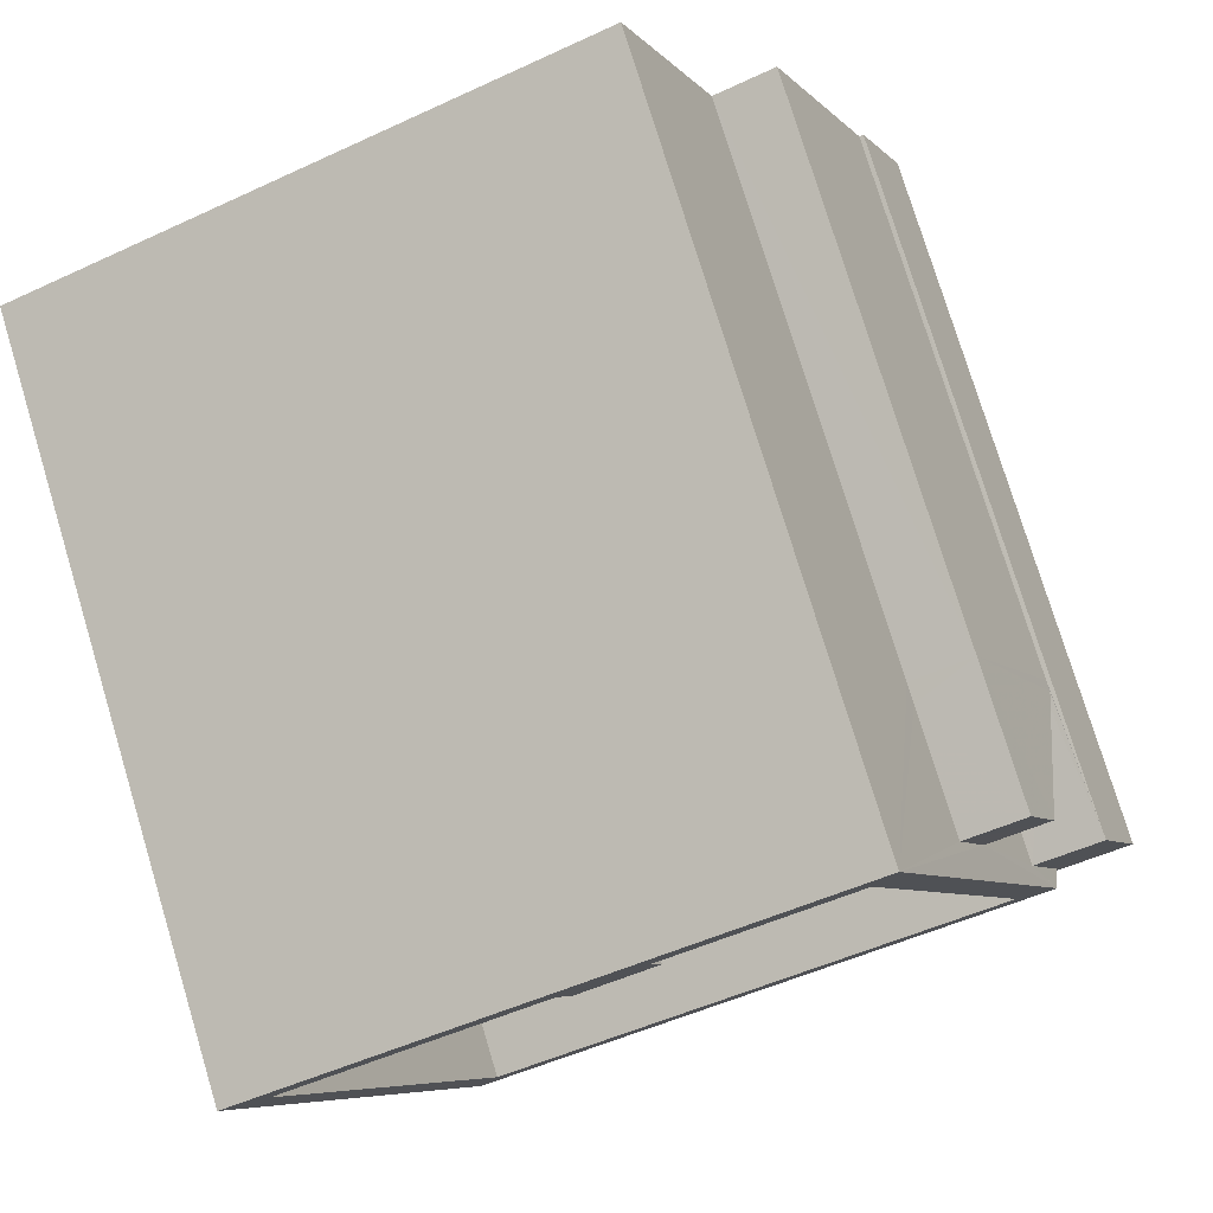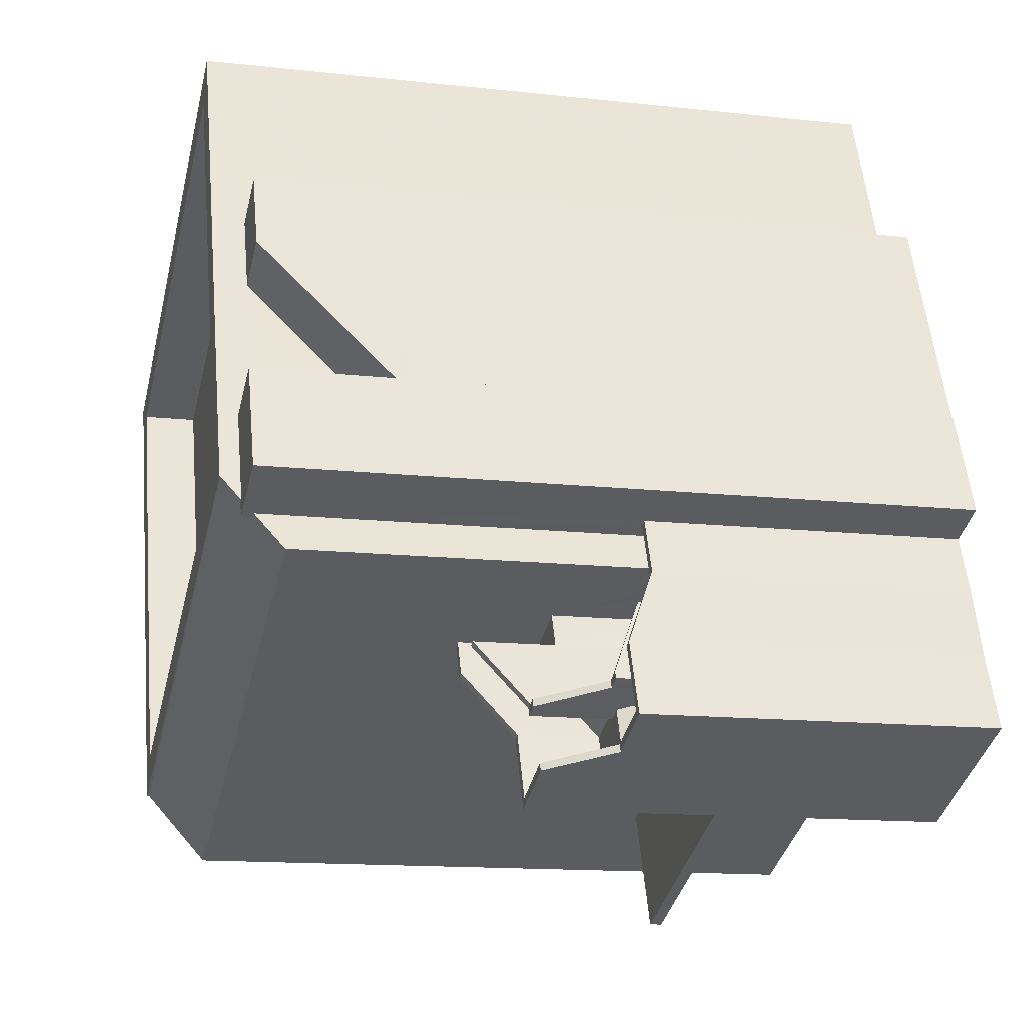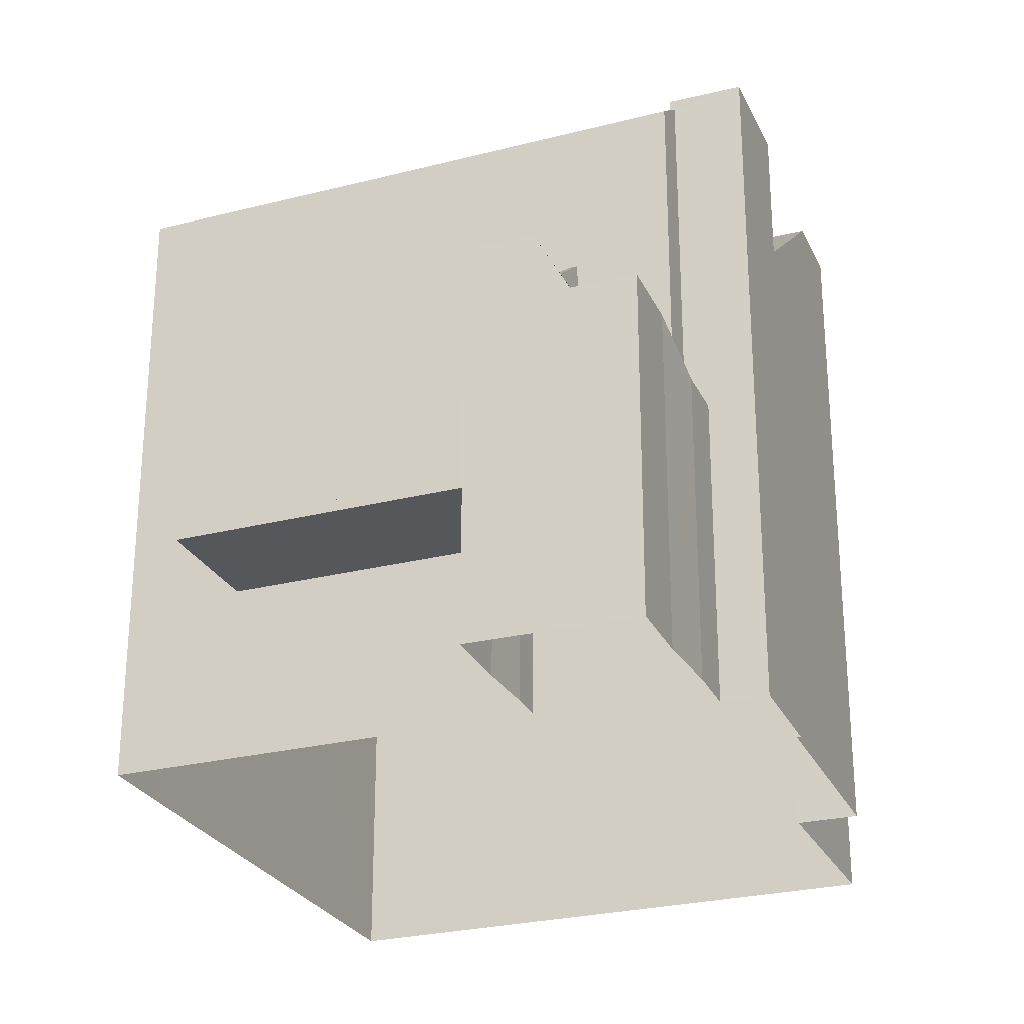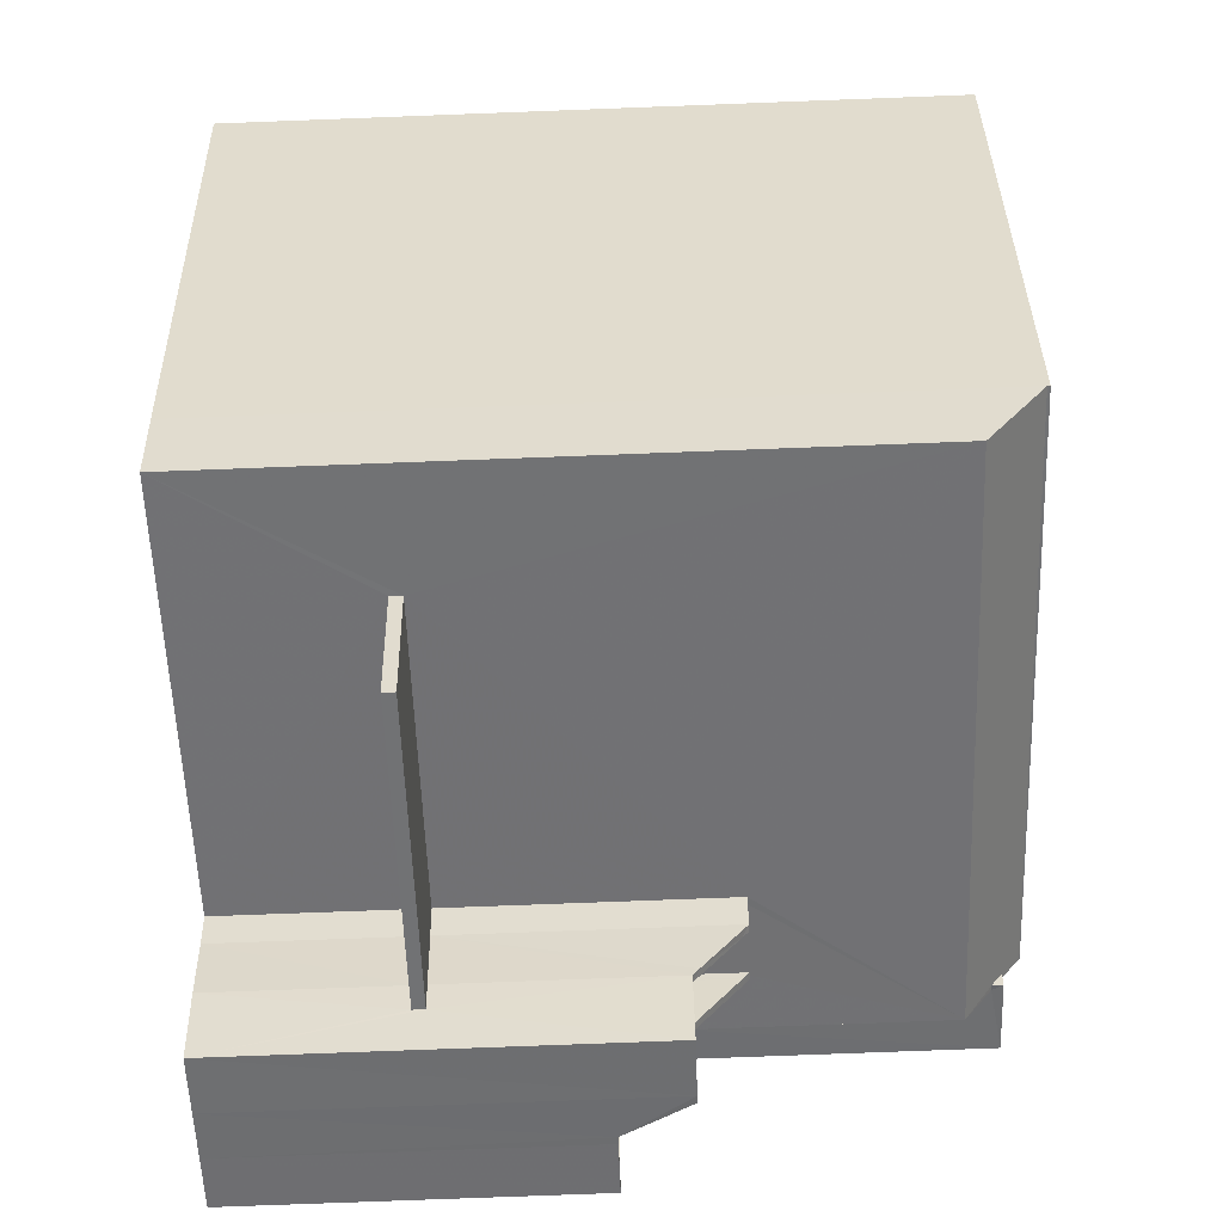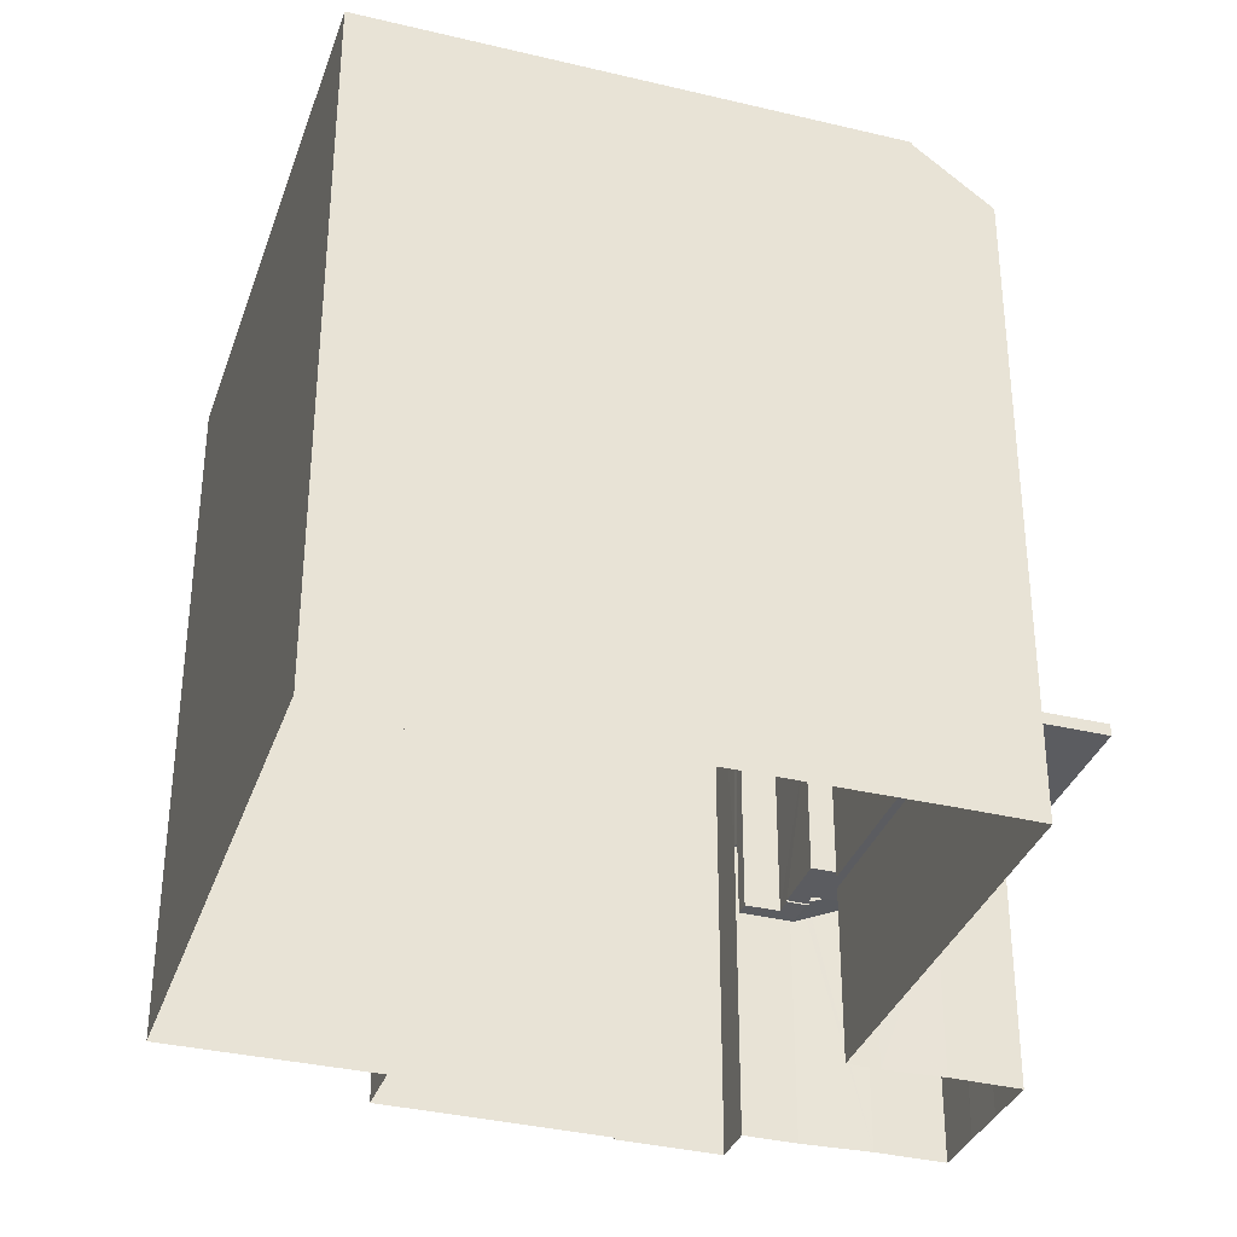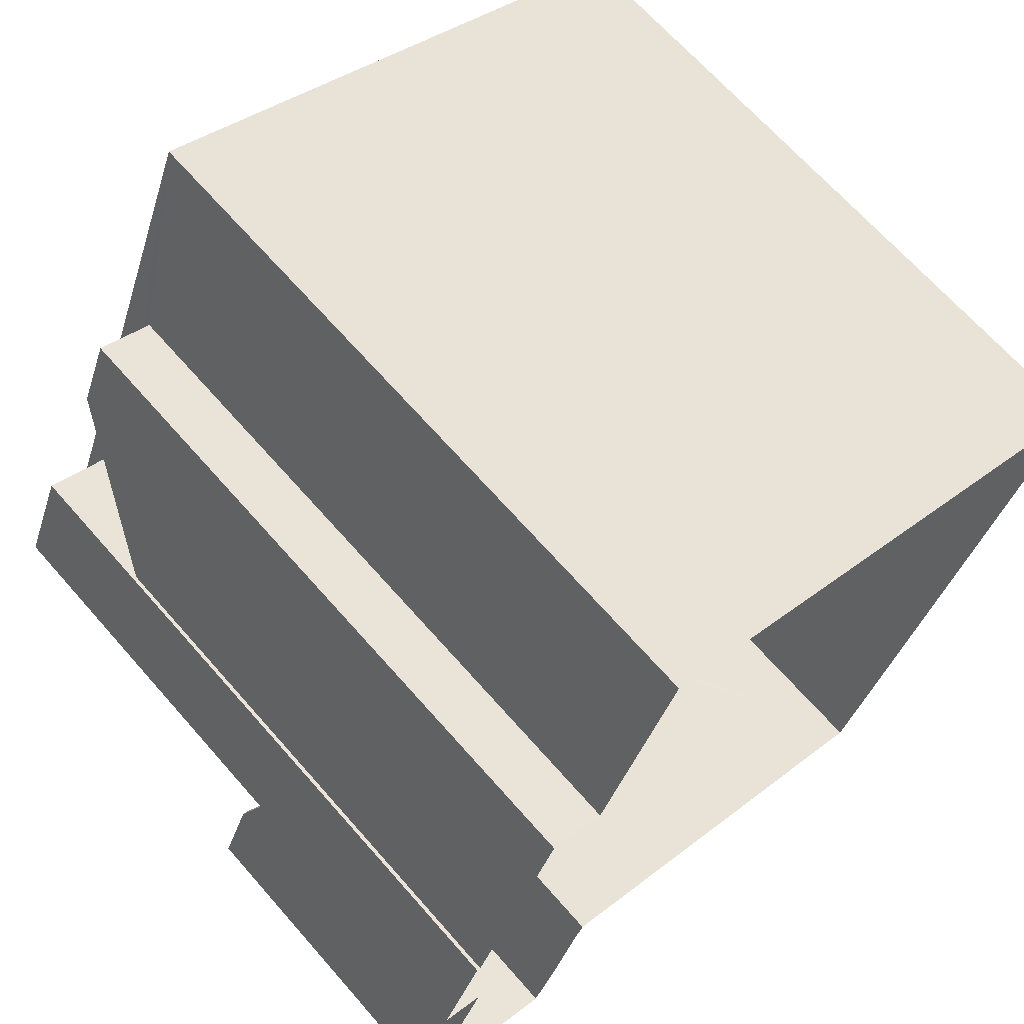
<metadata>
{"format":"obj","ext":"obj","renderer":"f3d","projection":"perspective","resolution":1024,"background":"white","views":[{"elev":76.6,"azim":-16.8,"up":"+Y"},{"elev":-13.8,"azim":76.1,"up":"+Y"},{"elev":-26.7,"azim":43.7,"up":"+Z"},{"elev":-77.3,"azim":-87.8,"up":"+Y"},{"elev":-34.5,"azim":-85.8,"up":"+Z"},{"elev":67.3,"azim":138.8,"up":"+Y"}]}
</metadata>
<code>
v -9222 -3.753e+04 29.67
v -9221 -3.753e+04 29.67
v -9220 -3.754e+04 29.67
v -9223 -3.753e+04 29.67
v -9230 -3.753e+04 29.68
v -9220 -3.754e+04 29.67
v -9219 -3.754e+04 29.67
v -9227 -3.754e+04 29.67
v -9222 -3.754e+04 29.67
v -9227 -3.754e+04 29.67
v -9219 -3.754e+04 29.67
v -9219 -3.754e+04 29.67
v -9220 -3.754e+04 29.67
v -9221 -3.754e+04 29.67
v -9221 -3.754e+04 29.67
v -9220 -3.754e+04 29.67
v -9222 -3.754e+04 29.67
v -9220 -3.754e+04 29.67
v -9220 -3.754e+04 29.67
v -9222 -3.754e+04 31.94
v -9225 -3.754e+04 31.94
v -9222 -3.754e+04 31.94
v -9225 -3.754e+04 31.94
v -9221 -3.754e+04 31.94
v -9221 -3.754e+04 31.94
v -9220 -3.754e+04 32.99
v -9219 -3.754e+04 32.95
v -9220 -3.754e+04 32.95
v -9220 -3.754e+04 32.65
v -9220 -3.754e+04 32.65
v -9220 -3.754e+04 32.61
v -9219 -3.754e+04 32.99
v -9220 -3.754e+04 32.63
v -9220 -3.754e+04 32.61
v -9220 -3.754e+04 32.63
v -9220 -3.754e+04 33.99
v -9220 -3.754e+04 33.95
v -9220 -3.754e+04 33.99
v -9220 -3.754e+04 33.95
v -9220 -3.754e+04 33.65
v -9220 -3.754e+04 33.61
v -9220 -3.754e+04 33.61
v -9220 -3.754e+04 33.65
v -9220 -3.754e+04 33.61
v -9220 -3.754e+04 33.65
v -9220 -3.754e+04 33.61
v -9219 -3.754e+04 33.95
v -9219 -3.754e+04 33.99
v -9219 -3.754e+04 33.99
v -9220 -3.754e+04 32.99
v -9220 -3.754e+04 32.99
v -9220 -3.754e+04 32.99
v -9220 -3.754e+04 32.99
v -9220 -3.754e+04 32.99
v -9219 -3.754e+04 32.99
v -9220 -3.754e+04 33.82
v -9220 -3.754e+04 33.82
v -9221 -3.754e+04 33.82
v -9220 -3.754e+04 33.82
v -9221 -3.754e+04 33.82
v -9221 -3.754e+04 33.82
v -9221 -3.754e+04 33.82
v -9221 -3.754e+04 33.82
v -9220 -3.754e+04 34.82
v -9221 -3.754e+04 34.82
v -9221 -3.754e+04 34.82
v -9221 -3.754e+04 34.82
v -9220 -3.754e+04 34.82
v -9221 -3.754e+04 34.82
v -9220 -3.754e+04 33.99
v -9220 -3.754e+04 33.99
v -9220 -3.754e+04 33.99
v -9220 -3.754e+04 33.99
v -9220 -3.754e+04 33.99
v -9220 -3.754e+04 34.82
v -9220 -3.754e+04 34.82
v -9220 -3.754e+04 33.99
v -9221 -3.754e+04 33.9
v -9221 -3.754e+04 33.9
v -9221 -3.754e+04 34.37
v -9221 -3.754e+04 34.37
v -9221 -3.754e+04 34.44
v -9221 -3.754e+04 34.45
v -9221 -3.754e+04 34.82
v -9221 -3.754e+04 34.82
v -9221 -3.754e+04 34.9
v -9221 -3.754e+04 34.9
v -9221 -3.754e+04 35.37
v -9222 -3.754e+04 35.45
v -9221 -3.754e+04 35.45
v -9221 -3.754e+04 35.37
v -9221 -3.754e+04 34.9
v -9221 -3.754e+04 35.37
v -9221 -3.754e+04 35.44
v -9221 -3.754e+04 35.44
v -9219 -3.754e+04 33.99
v -9219 -3.754e+04 33.99
v -9220 -3.754e+04 33.99
v -9220 -3.754e+04 33.99
v -9220 -3.754e+04 32.63
v -9220 -3.754e+04 32.63
v -9221 -3.754e+04 32.63
v -9220 -3.754e+04 32.63
v -9220 -3.754e+04 32.63
v -9221 -3.754e+04 32.63
v -9221 -3.754e+04 32.63
v -9221 -3.754e+04 38.29
v -9220 -3.754e+04 38.29
v -9220 -3.754e+04 38.29
v -9220 -3.754e+04 38.29
v -9220 -3.754e+04 38.29
v -9220 -3.754e+04 38.29
v -9219 -3.754e+04 38.29
v -9220 -3.754e+04 38.53
v -9227 -3.754e+04 38.51
v -9220 -3.754e+04 37.82
v -9220 -3.754e+04 38.16
v -9227 -3.754e+04 37.79
v -9220 -3.754e+04 38.16
v -9223 -3.753e+04 38.54
v -9220 -3.754e+04 38.53
v -9223 -3.753e+04 38.54
v -9227 -3.754e+04 38.54
v -9227 -3.754e+04 38.54
v -9221 -3.754e+04 38.53
v -9225 -3.754e+04 37.84
v -9221 -3.754e+04 37.83
v -9225 -3.754e+04 37.84
v -9223 -3.753e+04 37.84
v -9226 -3.754e+04 37.84
v -9227 -3.753e+04 37.84
v -9229 -3.753e+04 37.84
v -9227 -3.754e+04 37.84
v -9226 -3.754e+04 37.84
v -9227 -3.754e+04 37.84
v -9230 -3.753e+04 38.54
v -9229 -3.753e+04 38.54
v -9222 -3.753e+04 38.13
v -9221 -3.754e+04 38.13
v -9221 -3.753e+04 38.13
v -9221 -3.754e+04 38.13
v -9227 -3.754e+04 38
v -9226 -3.754e+04 38
v -9225 -3.754e+04 38
v -9226 -3.754e+04 38
v -9220 -3.754e+04 32.61
v -9220 -3.754e+04 32.61
v -9220 -3.754e+04 32.61
v -9220 -3.754e+04 32.61
v -9220 -3.754e+04 33.61
v -9220 -3.754e+04 33.61
v -9221 -3.754e+04 34.44
v -9221 -3.754e+04 34.44
v -9222 -3.754e+04 34.45
v -9222 -3.754e+04 35.45
v -9222 -3.754e+04 35.45
v -9221 -3.754e+04 34.82
v -9221 -3.754e+04 34.82
v -9220 -3.754e+04 34.82
v -9220 -3.754e+04 34.82
v -9221 -3.754e+04 32.09
v -9221 -3.754e+04 32.09
v -9225 -3.754e+04 32.09
v -9225 -3.754e+04 32.09
v -9222 -3.754e+04 32.09
v -9222 -3.754e+04 32.09
v -9220 -3.754e+04 36.54
v -9221 -3.754e+04 37.93
v -9221 -3.754e+04 36.54
v -9220 -3.754e+04 36.54
v -9220 -3.754e+04 36.4
v -9222 -3.753e+04 36.41
v -9222 -3.753e+04 36.64
v -9221 -3.753e+04 36.41
f 1 2 3
f 4 1 5
f 6 7 3
f 8 5 1
f 9 10 8
f 11 12 13
f 14 15 16
f 13 16 11
f 17 18 11
f 9 19 18
f 7 19 3
f 15 17 11
f 9 18 17
f 3 9 1
f 9 8 1
f 16 15 11
f 3 19 9
f 20 21 22
f 23 21 24
f 25 23 24
f 24 21 20
f 26 27 28
f 28 27 29
f 28 29 30
f 31 30 29
f 26 32 27
f 33 31 34
f 35 30 33
f 30 31 33
f 36 37 38
f 36 39 37
f 40 41 37
f 40 42 41
f 39 40 37
f 43 44 45
f 43 46 44
f 45 47 43
f 48 47 49
f 48 43 47
f 50 51 52
f 53 50 52
f 54 32 26
f 52 55 54
f 54 55 32
f 53 52 54
f 56 57 50
f 57 51 50
f 57 56 58
f 59 57 58
f 59 60 61
f 60 62 63
f 61 60 63
f 59 58 60
f 64 65 66
f 66 65 67
f 68 65 64
f 67 65 69
f 64 70 71
f 68 64 71
f 71 72 38
f 38 72 36
f 70 72 71
f 36 72 73
f 74 75 76
f 77 74 76
f 78 79 80
f 81 78 80
f 79 78 63
f 81 80 82
f 62 79 63
f 83 81 82
f 84 85 86
f 85 87 86
f 87 88 86
f 88 89 86
f 88 90 89
f 65 91 92
f 69 65 92
f 92 91 93
f 93 91 94
f 91 95 94
f 49 96 48
f 48 96 97
f 77 98 74
f 74 98 99
f 97 96 98
f 98 96 99
f 100 33 101
f 102 103 101
f 104 105 106
f 100 35 33
f 103 105 104
f 102 105 103
f 101 103 100
f 107 108 109
f 110 111 112
f 108 112 113
f 109 108 113
f 112 111 113
f 114 115 110
f 112 114 110
f 116 117 118
f 115 118 117
f 117 116 119
f 115 117 110
f 120 121 122
f 123 124 121
f 125 121 120
f 123 121 125
f 126 127 128
f 127 129 130
f 128 127 130
f 129 131 130
f 132 133 131
f 134 126 128
f 134 135 126
f 135 133 132
f 131 133 130
f 135 134 133
f 123 136 124
f 120 122 136
f 137 136 123
f 120 136 137
f 138 139 140
f 138 141 139
f 142 143 144
f 145 142 144
f 146 34 147
f 148 147 149
f 149 147 31
f 147 34 31
f 150 46 151
f 150 44 46
f 152 153 82
f 82 154 83
f 82 153 154
f 155 156 89
f 90 155 89
f 85 84 157
f 84 158 157
f 75 159 76
f 157 158 160
f 159 157 160
f 76 159 160
f 161 162 163
f 163 162 164
f 165 166 164
f 162 165 164
f 167 168 169
f 141 168 139
f 168 167 170
f 168 170 139
f 39 26 28
f 39 36 26
f 40 28 30
f 40 39 28
f 40 30 42
f 30 35 100
f 30 100 42
f 37 41 104
f 37 104 38
f 41 103 104
f 103 41 42
f 100 103 42
f 44 31 29
f 45 44 29
f 45 29 27
f 47 45 27
f 47 27 32
f 49 47 32
f 46 11 18
f 43 48 11
f 46 43 11
f 68 71 65
f 38 104 71
f 65 71 106
f 71 104 106
f 64 58 56
f 64 66 58
f 70 56 50
f 70 64 56
f 72 50 53
f 72 70 50
f 99 52 51
f 74 99 51
f 74 51 57
f 75 74 57
f 75 57 59
f 159 75 59
f 76 160 77
f 98 77 13
f 13 77 16
f 77 160 16
f 85 63 78
f 87 85 78
f 87 78 81
f 88 87 81
f 88 81 83
f 90 88 83
f 93 82 80
f 93 94 82
f 65 106 152
f 106 105 152
f 91 65 152
f 91 152 95
f 95 152 82
f 94 95 82
f 92 80 79
f 92 93 80
f 69 79 62
f 69 92 79
f 84 165 162
f 89 165 86
f 165 84 86
f 24 17 15
f 24 20 17
f 11 97 12
f 11 48 97
f 97 98 13
f 12 97 13
f 96 32 55
f 96 49 32
f 73 72 53
f 54 73 53
f 26 73 54
f 26 36 73
f 52 96 55
f 52 99 96
f 101 34 146
f 101 33 34
f 113 7 6
f 109 113 6
f 111 117 119
f 119 148 150
f 113 111 119
f 149 150 148
f 7 151 19
f 113 151 7
f 150 151 119
f 113 119 151
f 3 171 6
f 169 107 167
f 6 171 109
f 167 107 109
f 170 167 109
f 171 170 109
f 110 117 111
f 10 9 21
f 164 118 10
f 118 156 116
f 147 101 146
f 116 153 147
f 22 21 9
f 101 153 102
f 153 155 154
f 166 156 164
f 10 21 164
f 116 156 155
f 118 164 156
f 147 153 101
f 116 155 153
f 118 8 10
f 118 115 8
f 112 108 114
f 116 148 119
f 116 147 148
f 8 115 5
f 115 136 5
f 115 124 136
f 122 4 5
f 136 122 5
f 122 121 141
f 172 4 122
f 1 4 172
f 114 108 107
f 121 114 107
f 168 107 169
f 172 122 173
f 141 107 168
f 138 122 141
f 122 138 173
f 121 107 141
f 114 121 124
f 115 114 124
f 135 123 126
f 126 125 127
f 126 123 125
f 123 135 132
f 137 123 132
f 129 120 131
f 131 137 132
f 131 120 137
f 125 120 129
f 127 125 129
f 134 144 143
f 134 128 144
f 133 143 142
f 133 134 143
f 133 142 145
f 130 133 145
f 130 145 144
f 128 130 144
f 19 46 18
f 19 151 46
f 149 44 150
f 149 31 44
f 20 9 17
f 20 22 9
f 89 156 166
f 165 89 166
f 102 153 152
f 105 102 152
f 154 90 83
f 154 155 90
f 160 158 14
f 16 160 14
f 84 162 161
f 84 161 158
f 24 15 25
f 161 14 158
f 25 15 14
f 161 25 14
f 159 59 61
f 157 159 61
f 67 69 62
f 60 67 62
f 157 61 63
f 85 157 63
f 66 67 60
f 58 66 60
f 161 163 23
f 25 161 23
f 21 23 163
f 164 21 163
f 1 174 2
f 1 172 174
f 171 2 174
f 171 3 2
f 170 174 139
f 170 171 174
f 140 139 174
f 173 138 140
f 173 140 174
f 172 173 174

</code>
